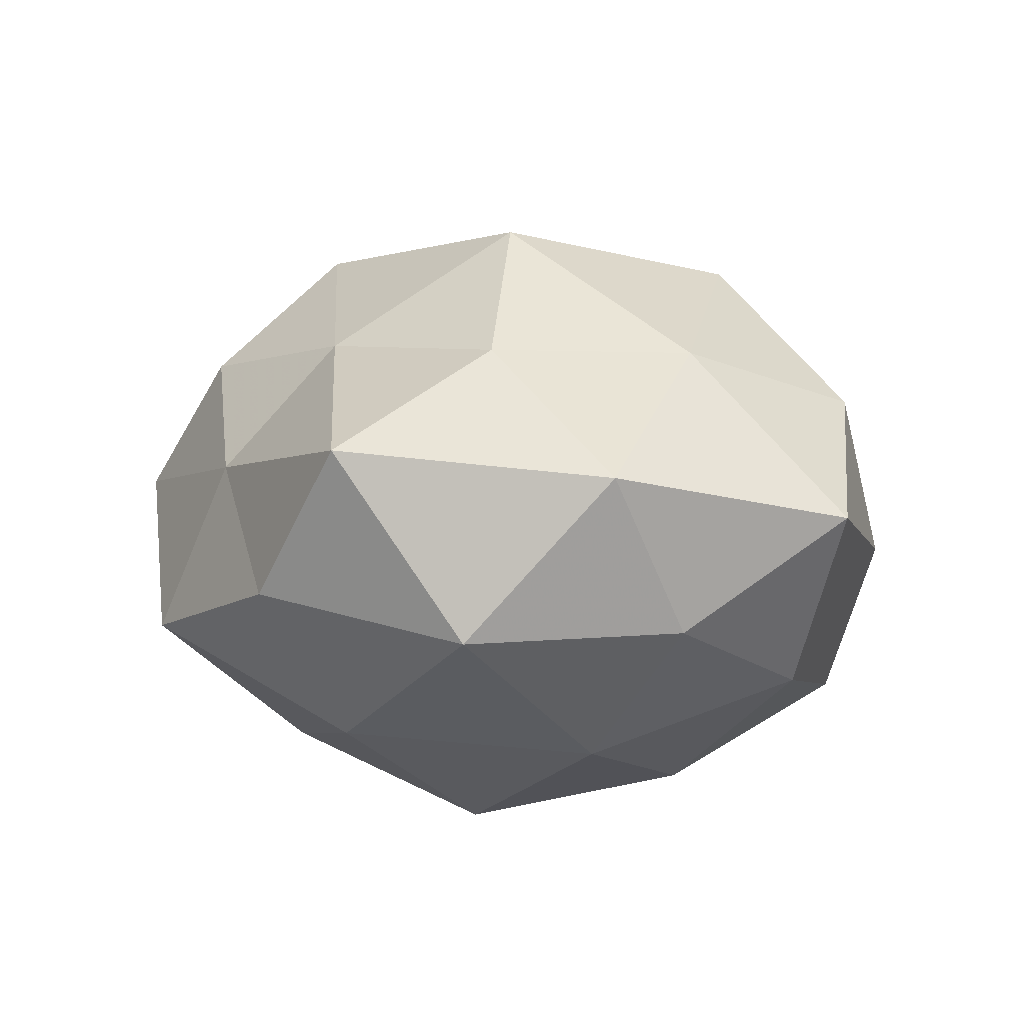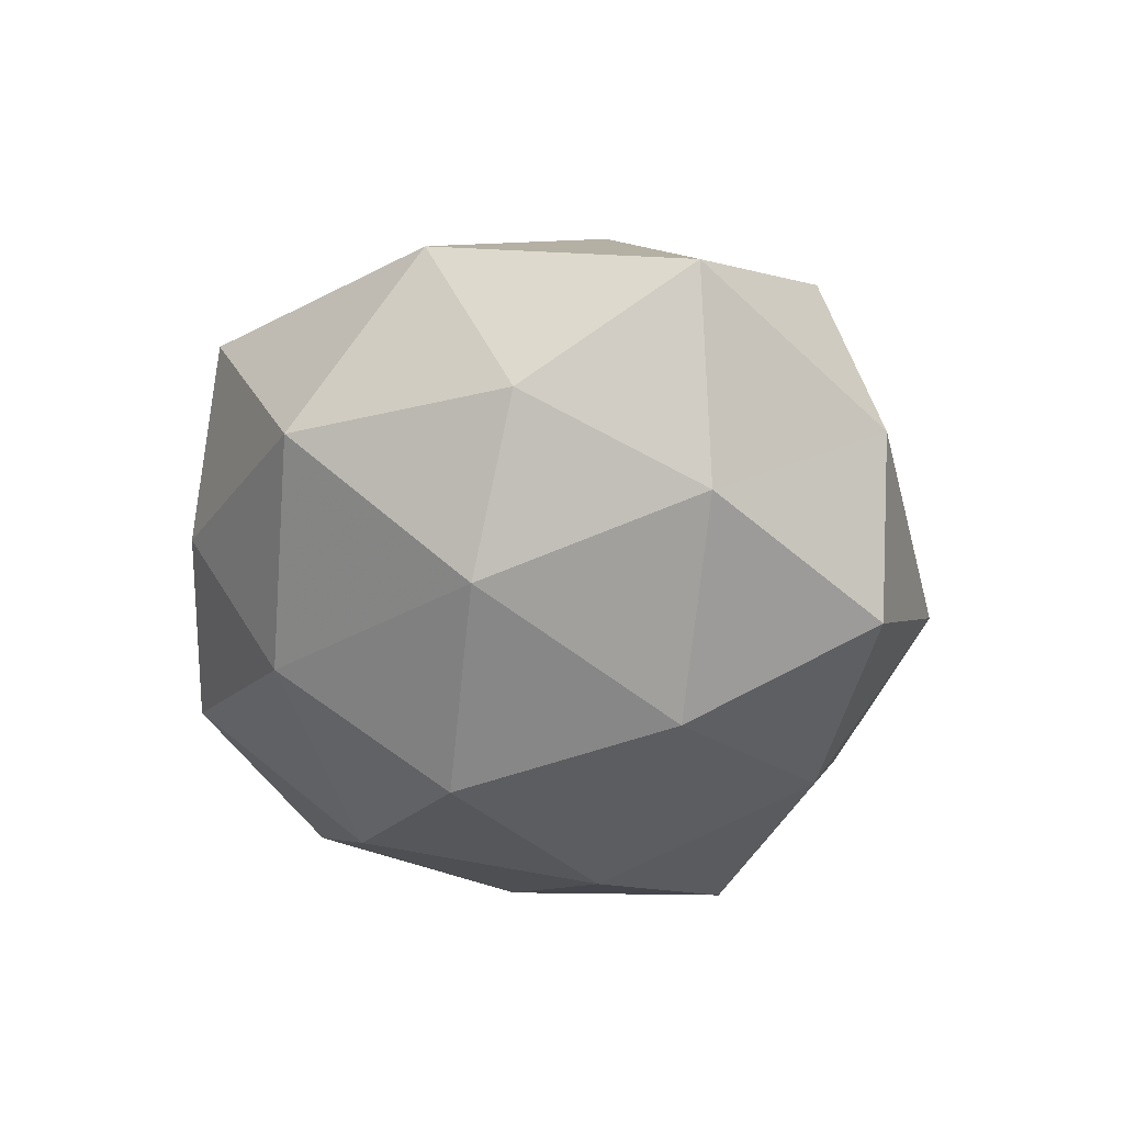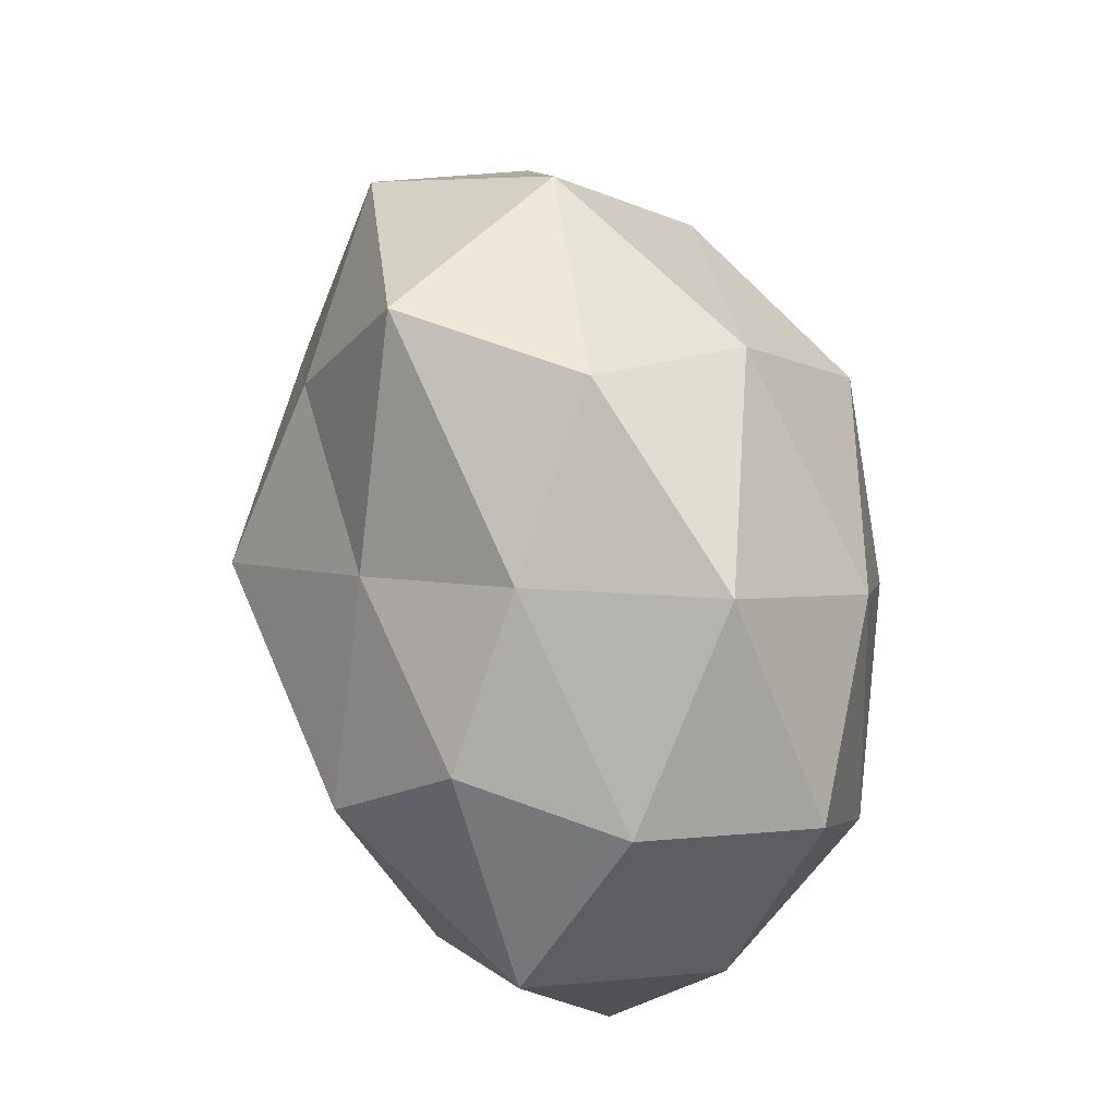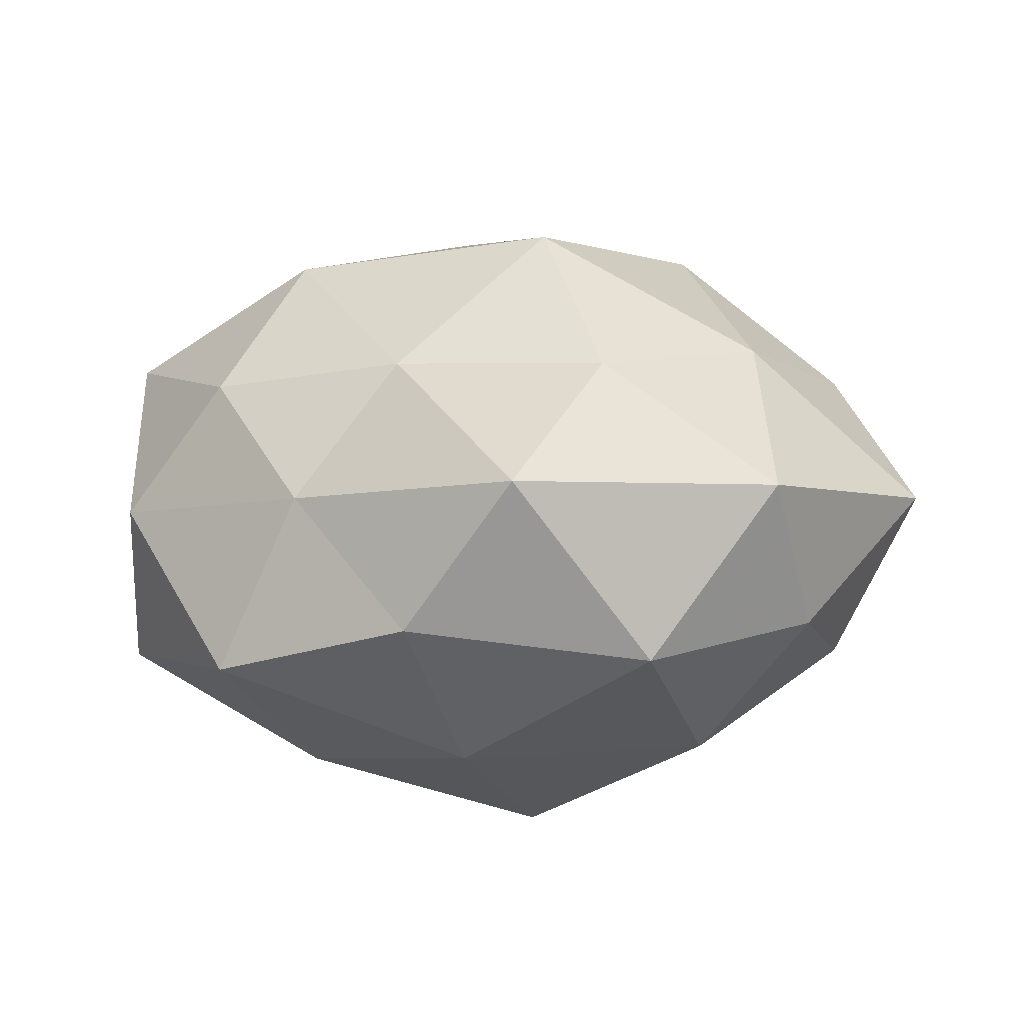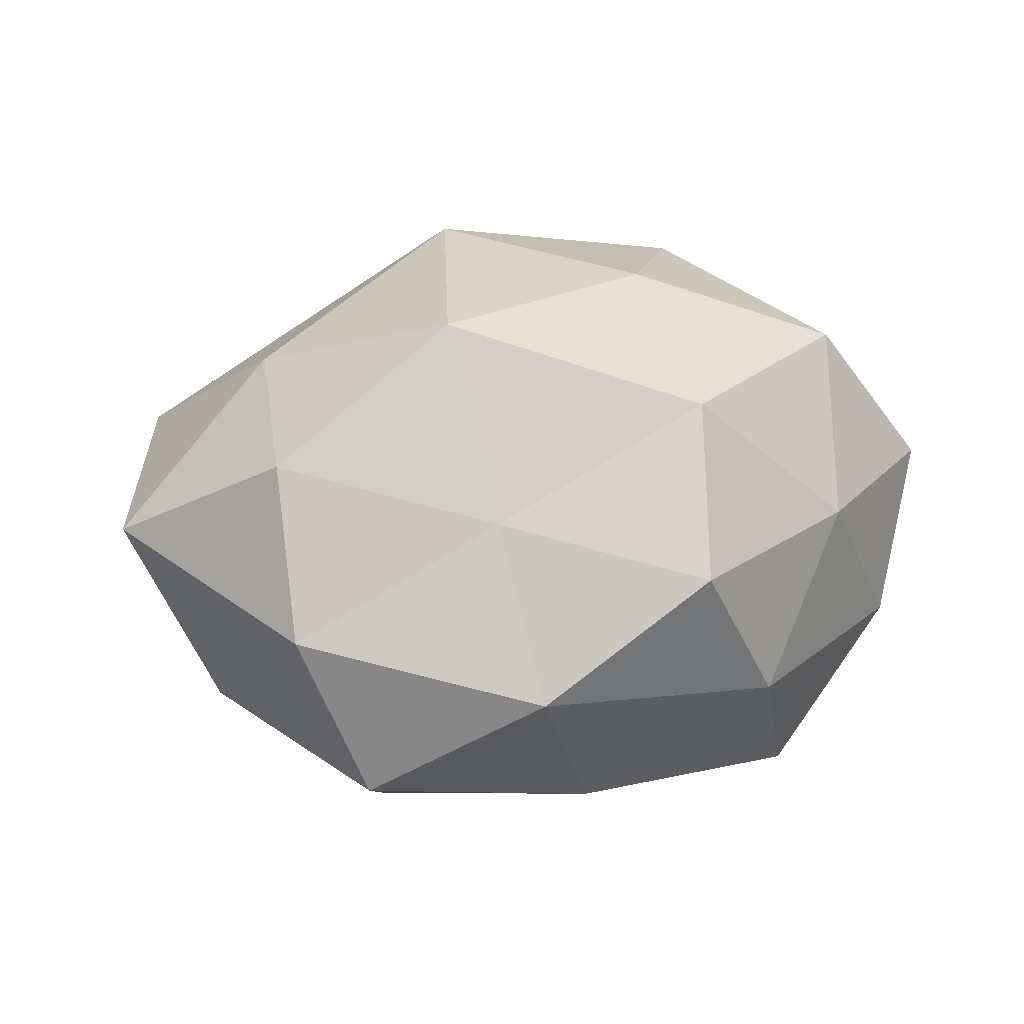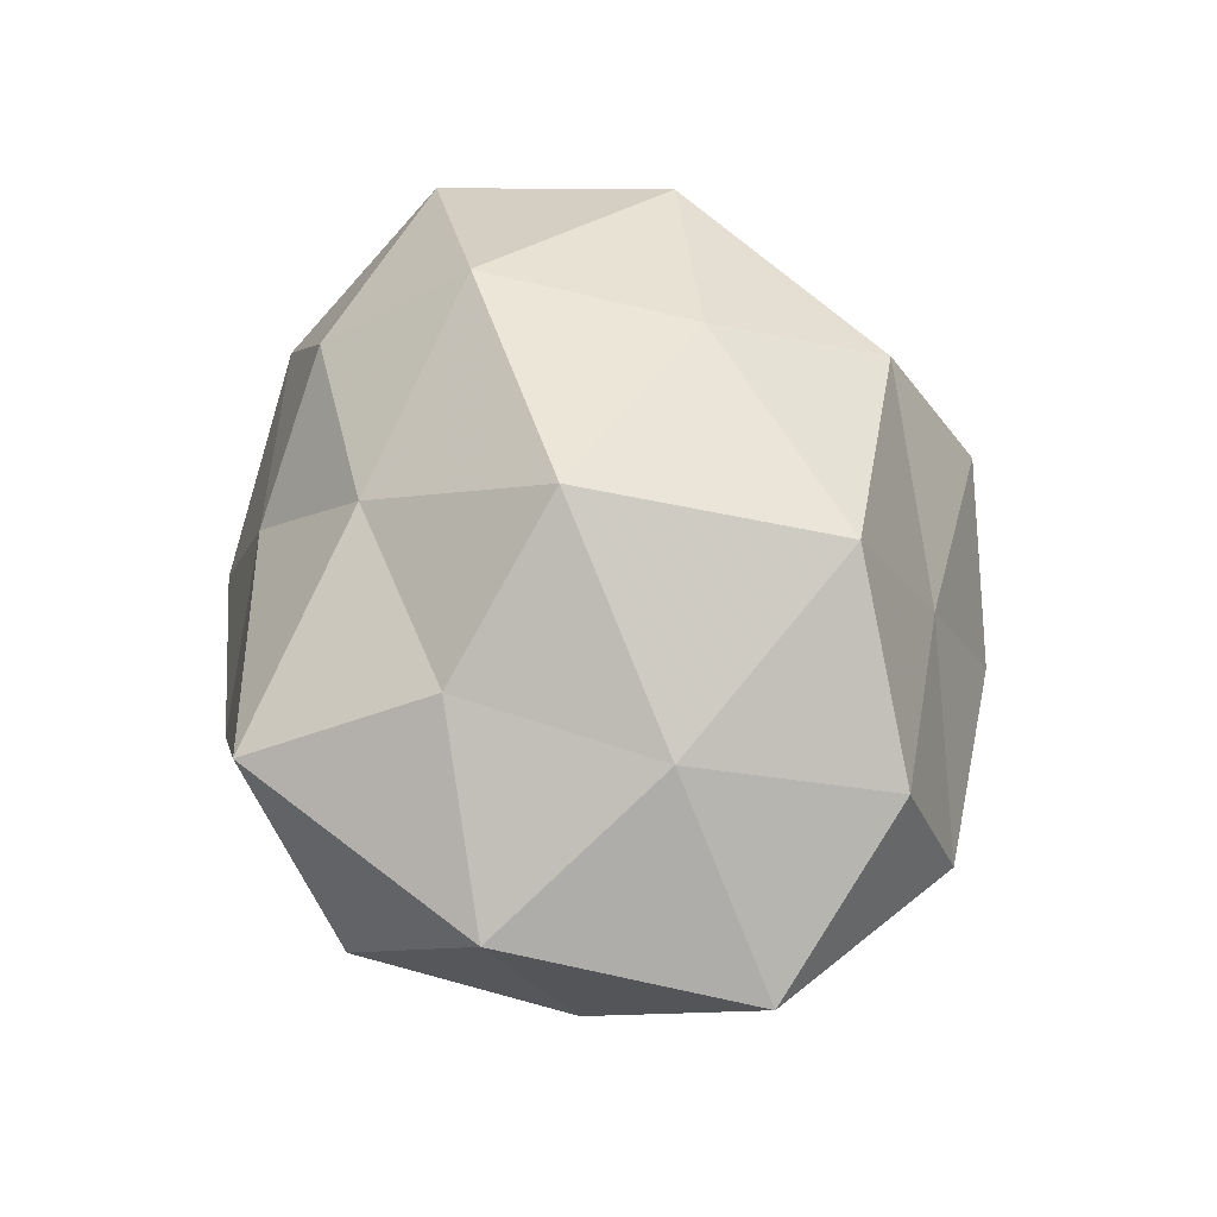
<metadata>
{"format":"obj","ext":"obj","renderer":"f3d","projection":"perspective","resolution":1024,"background":"white","views":[{"elev":9.1,"azim":-131.4,"up":"+Z"},{"elev":-32.8,"azim":-99.4,"up":"+Z"},{"elev":72.5,"azim":75.6,"up":"+Y"},{"elev":12.4,"azim":-157.6,"up":"+Z"},{"elev":17.2,"azim":-19.5,"up":"+Z"},{"elev":58.8,"azim":-102.0,"up":"+Z"}]}
</metadata>
<code>
v -0.01688 -0.03651 0.01171
v 0.01094 -0.03735 0.02544
v -0.0217 0.04731 0.01643
v 0.002765 0.02814 0.02684
v -0.06011 -0.006686 0.006712
v 0.05227 0.01062 0.02004
v -0.03394 -0.03363 -0.02417
v 0.01959 -0.04235 -0.01335
v 0.01104 -0.01418 0.03829
v -0.0255 -0.01056 -0.03549
v -0.01399 -0.04636 -0.01009
v 0.04248 0.0323 0.004004
v -0.0366 0.01616 -0.02531
v -0.02462 0.02327 0.02783
v 0.03309 -0.03446 0.007659
v -0.04317 -0.03304 -0.002667
v -0.03708 0.03878 -0.007137
v 0.04539 0.02675 -0.01841
v 0.02551 0.01043 0.03663
v -0.03826 0.0001921 0.02698
v 0.009765 -0.006819 -0.03979
v 0.05583 0.006132 -0.004859
v 0.05513 -0.01477 0.009163
v 0.02124 0.04541 -0.01301
v 0.02943 0.02892 0.02213
v 0.04665 -0.02299 -0.0116
v 0.01231 0.0401 0.01005
v 0.02891 -0.02717 -0.03091
v -0.007335 0.04864 -0.003876
v 0.0407 -0.0002627 -0.0271
v 0.03903 -0.01721 0.0283
v -0.04838 -0.009924 -0.01727
v 0.01861 0.02308 -0.03201
v -0.002993 -0.03274 -0.02965
v -0.05064 0.01356 -0.007098
v -0.01158 0.01508 -0.03943
v -0.01068 0.03711 -0.02391
v 0.007565 -0.04888 0.005299
v -0.04315 -0.0256 0.01895
v -0.01969 -0.02473 0.03567
v -0.04893 0.02415 0.01366
v -0.009818 0.00694 0.04226
f 3 14 4
f 1 16 11
f 11 16 7
f 12 6 22
f 18 12 22
f 22 6 23
f 24 12 18
f 12 25 6
f 25 4 19
f 19 6 25
f 8 26 15
f 15 26 23
f 23 26 22
f 3 4 27
f 27 12 24
f 27 4 25
f 27 25 12
f 8 28 26
f 29 17 3
f 29 3 27
f 29 27 24
f 22 30 18
f 26 30 22
f 21 30 28
f 26 28 30
f 2 31 9
f 15 31 2
f 31 6 19
f 9 31 19
f 31 23 6
f 15 23 31
f 32 10 7
f 13 10 32
f 16 5 32
f 7 16 32
f 24 18 33
f 33 18 30
f 33 30 21
f 34 7 10
f 11 7 34
f 11 34 8
f 34 10 21
f 8 34 28
f 28 34 21
f 17 13 35
f 32 5 35
f 35 13 32
f 13 36 10
f 21 10 36
f 36 33 21
f 37 13 17
f 29 37 17
f 29 24 37
f 24 33 37
f 37 36 13
f 37 33 36
f 38 2 1
f 38 1 11
f 38 11 8
f 38 15 2
f 38 8 15
f 1 39 16
f 16 39 5
f 20 5 39
f 2 40 1
f 2 9 40
f 1 40 39
f 39 40 20
f 3 41 14
f 17 41 3
f 41 5 20
f 14 41 20
f 41 35 5
f 17 35 41
f 4 14 42
f 4 42 19
f 19 42 9
f 20 42 14
f 40 9 42
f 40 42 20

</code>
